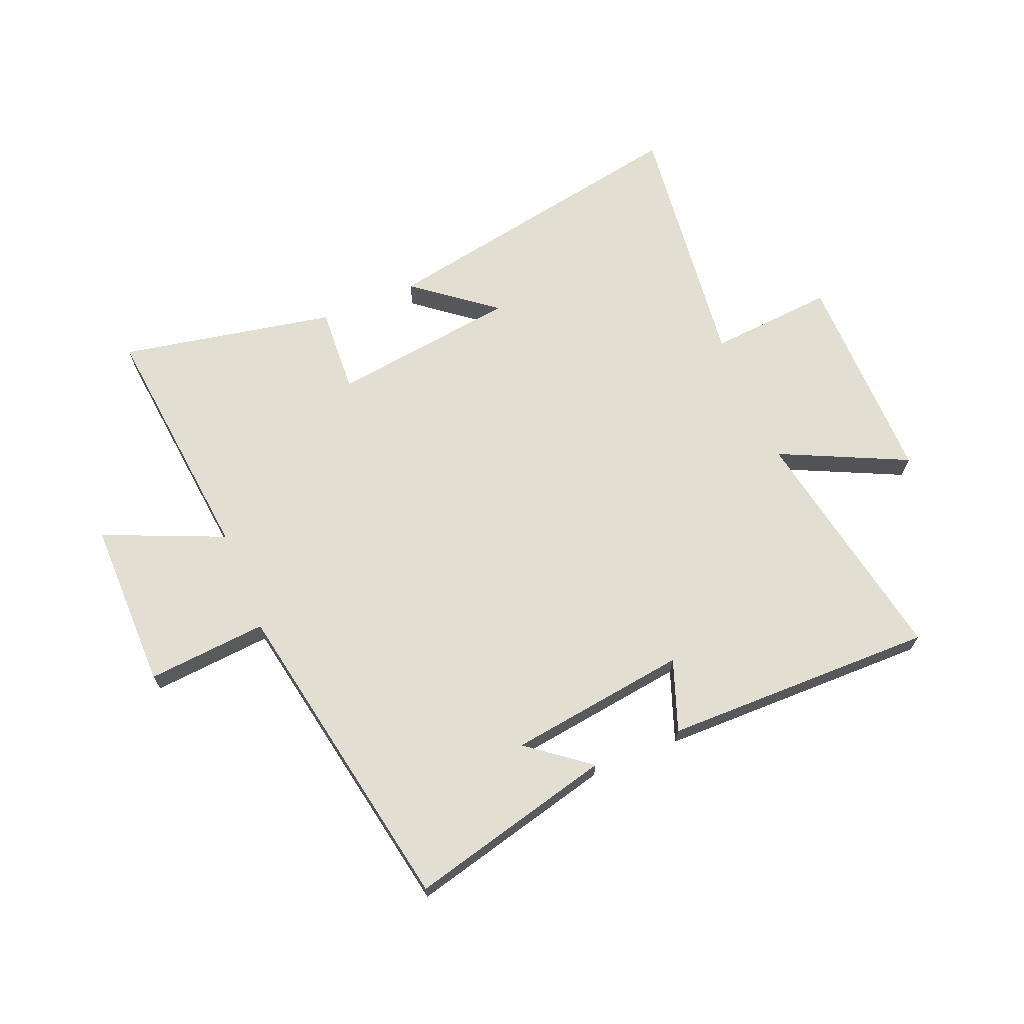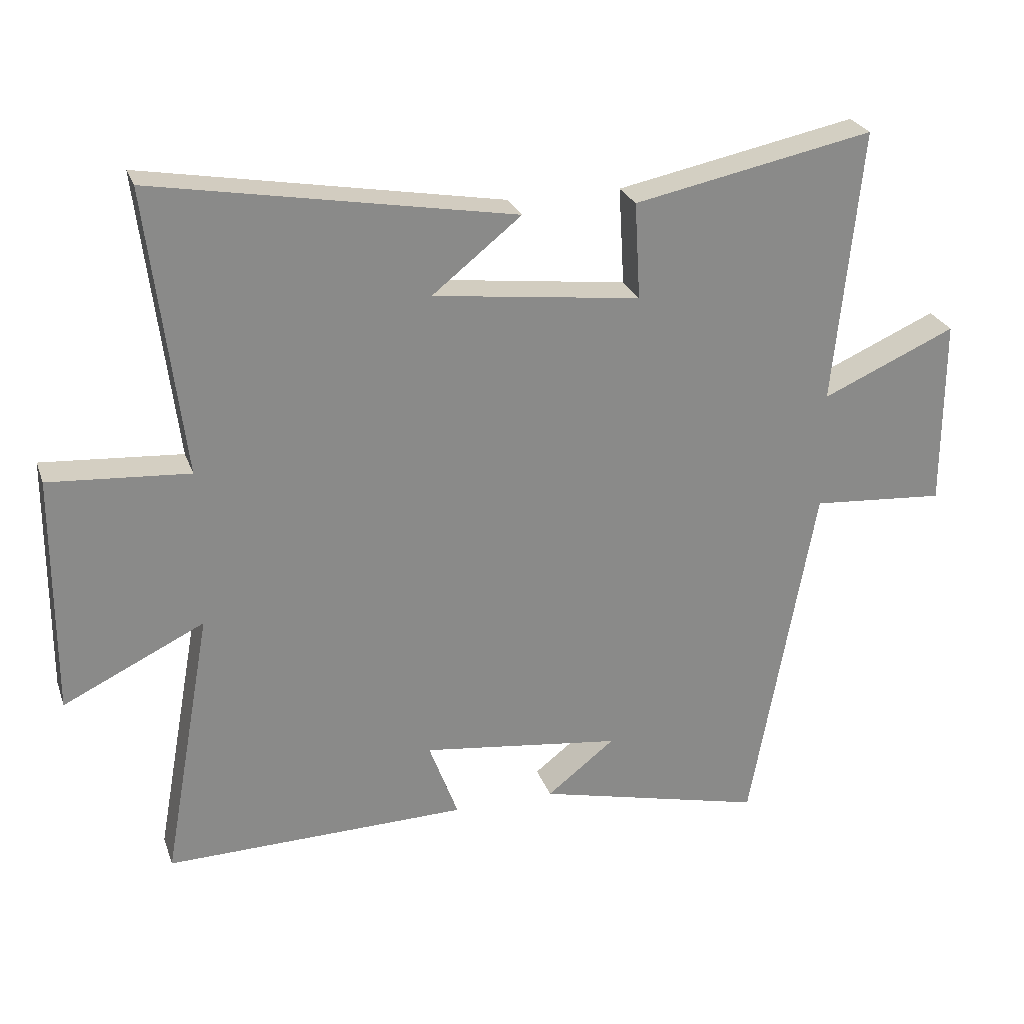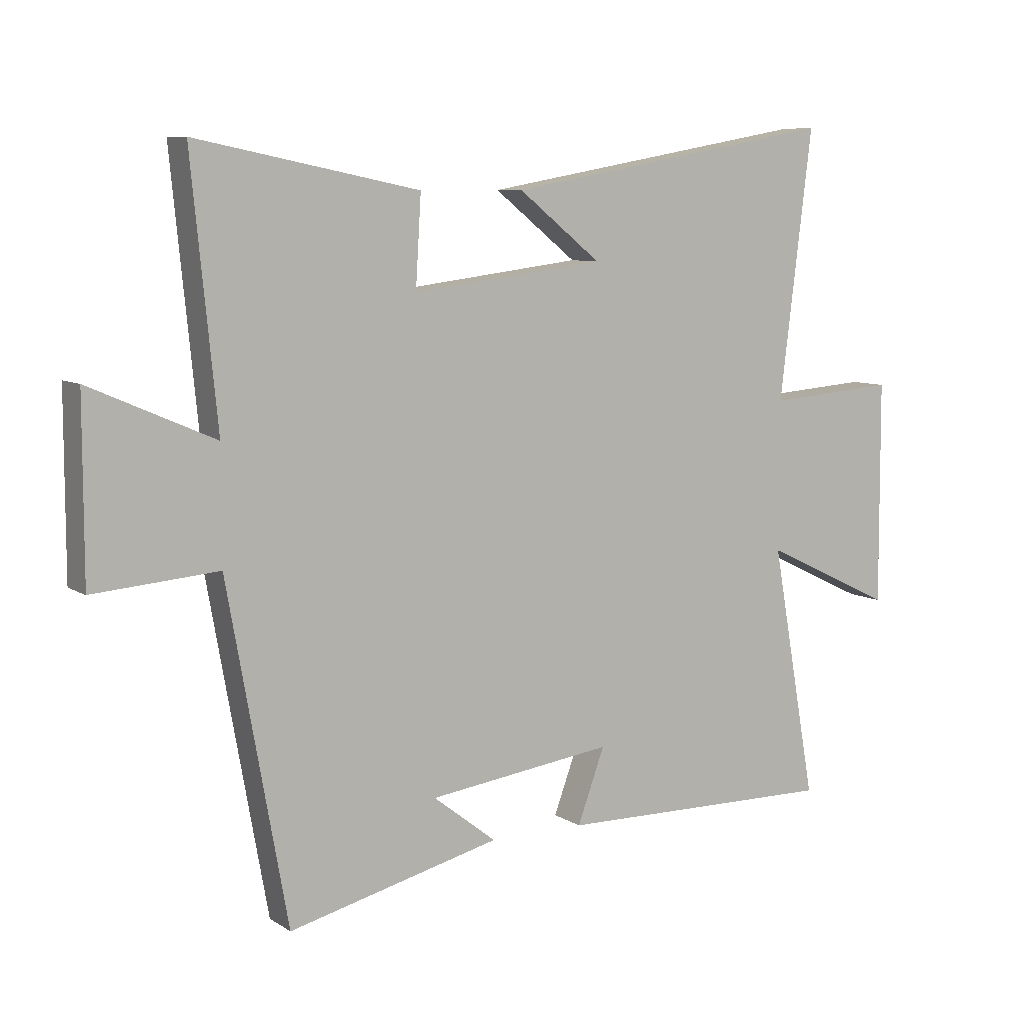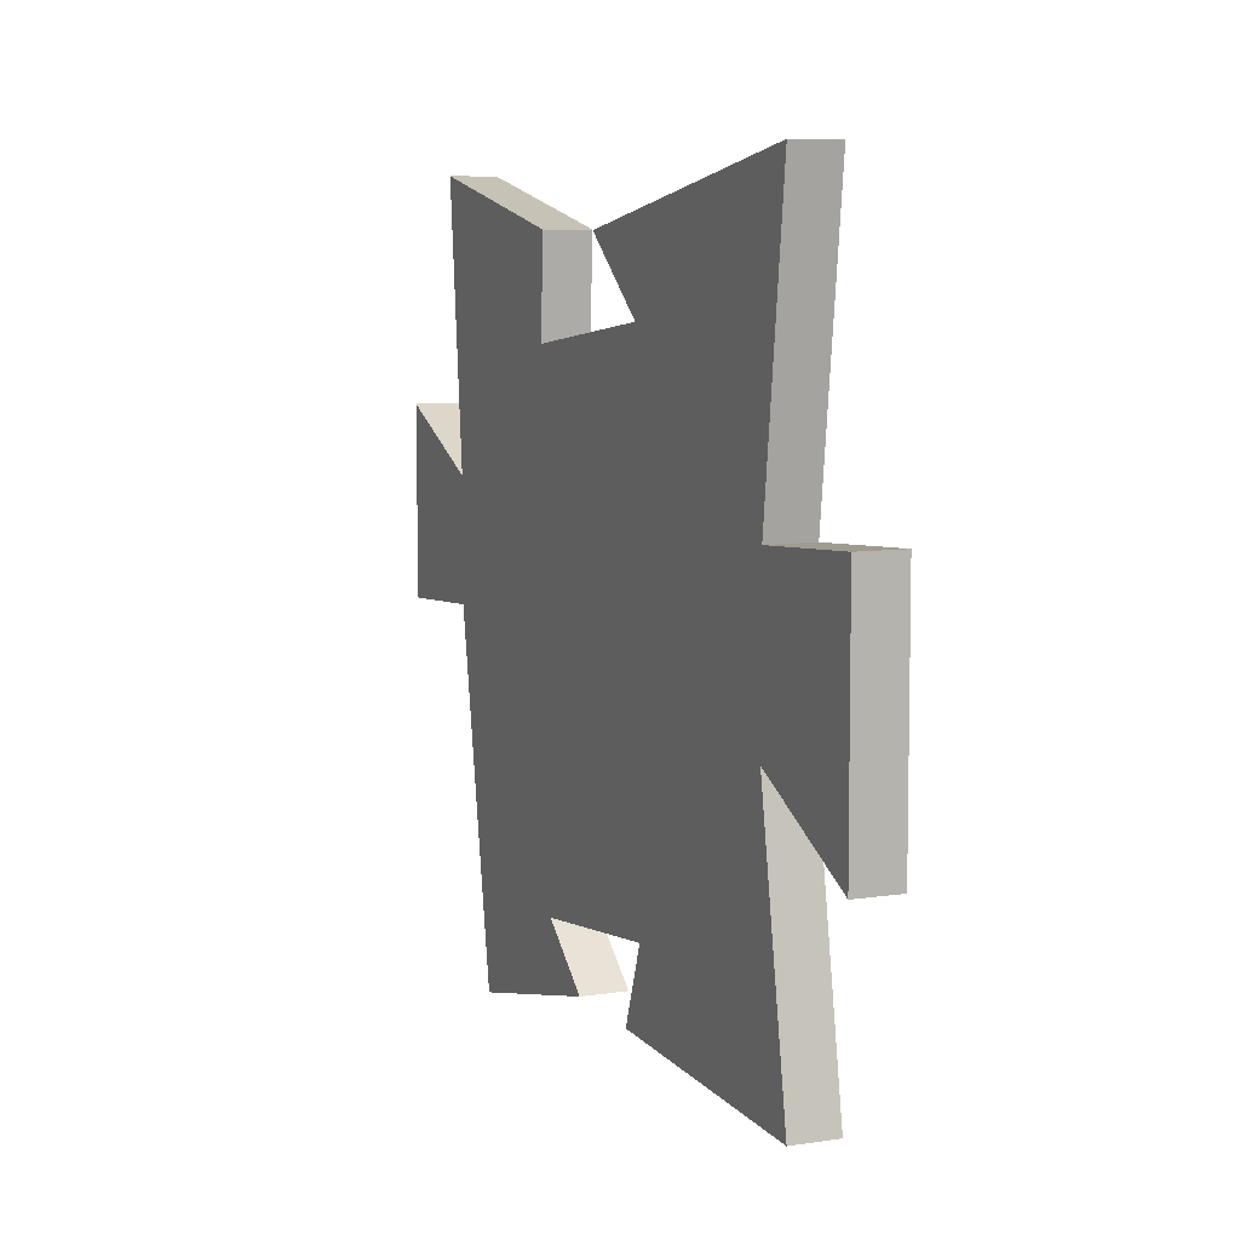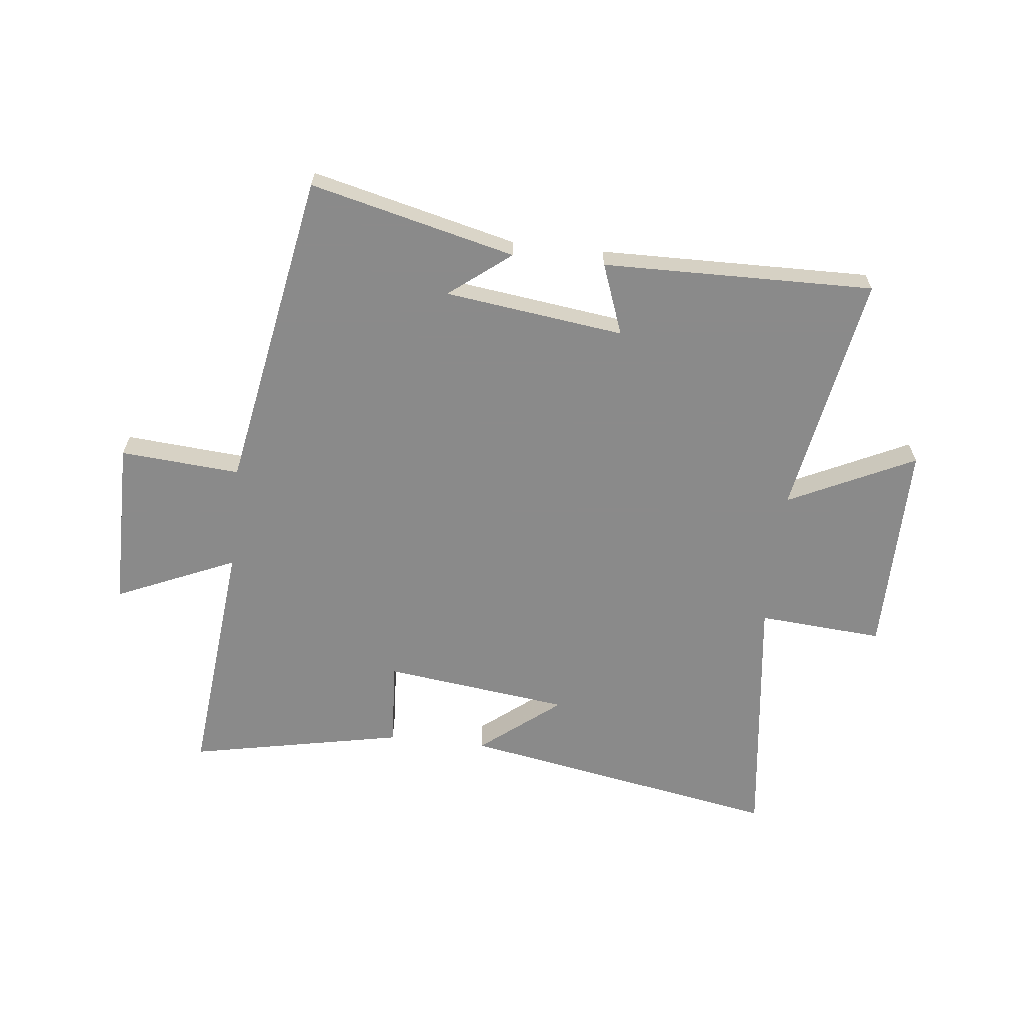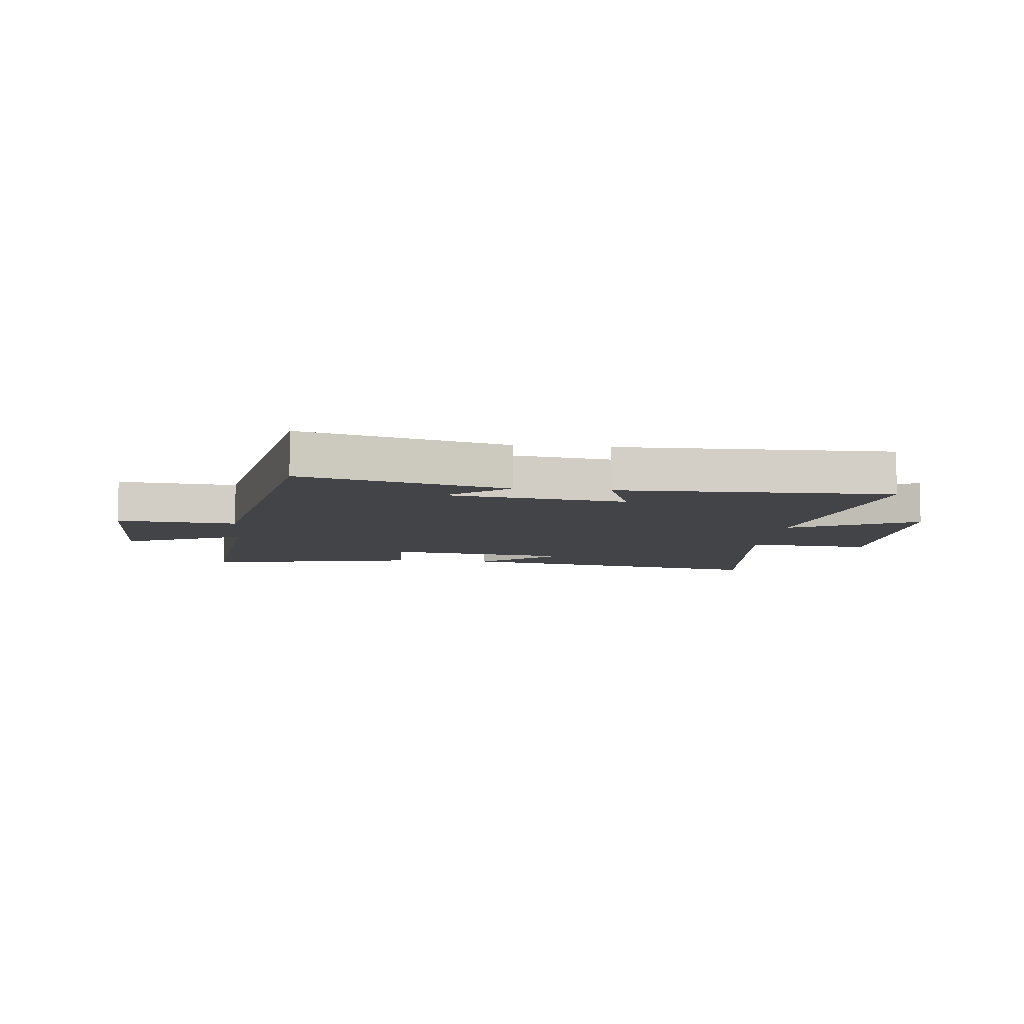
<metadata>
{"format":"obj","ext":"obj","renderer":"f3d","projection":"perspective","resolution":1024,"background":"white","views":[{"elev":68.0,"azim":157.3,"up":"+Y"},{"elev":26.3,"azim":-17.3,"up":"+Z"},{"elev":8.1,"azim":148.4,"up":"+Z"},{"elev":8.2,"azim":-112.5,"up":"+Z"},{"elev":-63.6,"azim":173.7,"up":"+Y"},{"elev":-8.1,"azim":173.7,"up":"+Y"}]}
</metadata>
<code>
v -0.554 0.07 0.599
v -0.001 0.07 0.5
v -0.138 0.07 0.391
v 0.182 0.07 0.351
v 0.173 0.07 0.5
v 0.542 0.07 0.574
v 0.5 0.07 0.15
v 0.706 0.07 0.24
v 0.706 0.07 -0.052
v 0.5 0.07 -0.036
v 0.401 0.07 -0.586
v 0.049 0.07 -0.5
v 0.154 0.07 -0.418
v -0.154 0.07 -0.378
v -0.109 0.07 -0.5
v -0.575 0.07 -0.508
v -0.5 0.07 -0.09
v -0.717 0.07 -0.194
v -0.715 0.07 0.174
v -0.5 0.07 0.158
v -0.554 0 0.599
v -0.001 0 0.5
v -0.138 0 0.391
v 0.182 0 0.351
v 0.173 0 0.5
v 0.542 0 0.574
v 0.5 0 0.15
v 0.706 0 0.24
v 0.706 0 -0.052
v 0.5 0 -0.036
v 0.401 0 -0.586
v 0.049 0 -0.5
v 0.154 0 -0.418
v -0.154 0 -0.378
v -0.109 0 -0.5
v -0.575 0 -0.508
v -0.5 0 -0.09
v -0.717 0 -0.194
v -0.715 0 0.174
v -0.5 0 0.158
f 17 18 19 20
f 14 15 16 17
f 13 14 17 20
f 11 12 13
f 13 20 1
f 11 13 1
f 10 11 1
f 7 8 9 10
f 4 5 6 7
f 3 4 7 10
f 1 2 3
f 1 3 10
f 40 39 38 37
f 37 36 35 34
f 40 37 34 33
f 33 32 31
f 21 40 33
f 21 33 31
f 21 31 30
f 30 29 28 27
f 27 26 25 24
f 30 27 24 23
f 23 22 21
f 30 23 21
f 1 21 22 2
f 2 22 23 3
f 3 23 24 4
f 4 24 25 5
f 5 25 26 6
f 6 26 27 7
f 7 27 28 8
f 8 28 29 9
f 9 29 30 10
f 10 30 31 11
f 11 31 32 12
f 12 32 33 13
f 13 33 34 14
f 14 34 35 15
f 15 35 36 16
f 16 36 37 17
f 17 37 38 18
f 18 38 39 19
f 19 39 40 20
f 20 40 21 1

</code>
